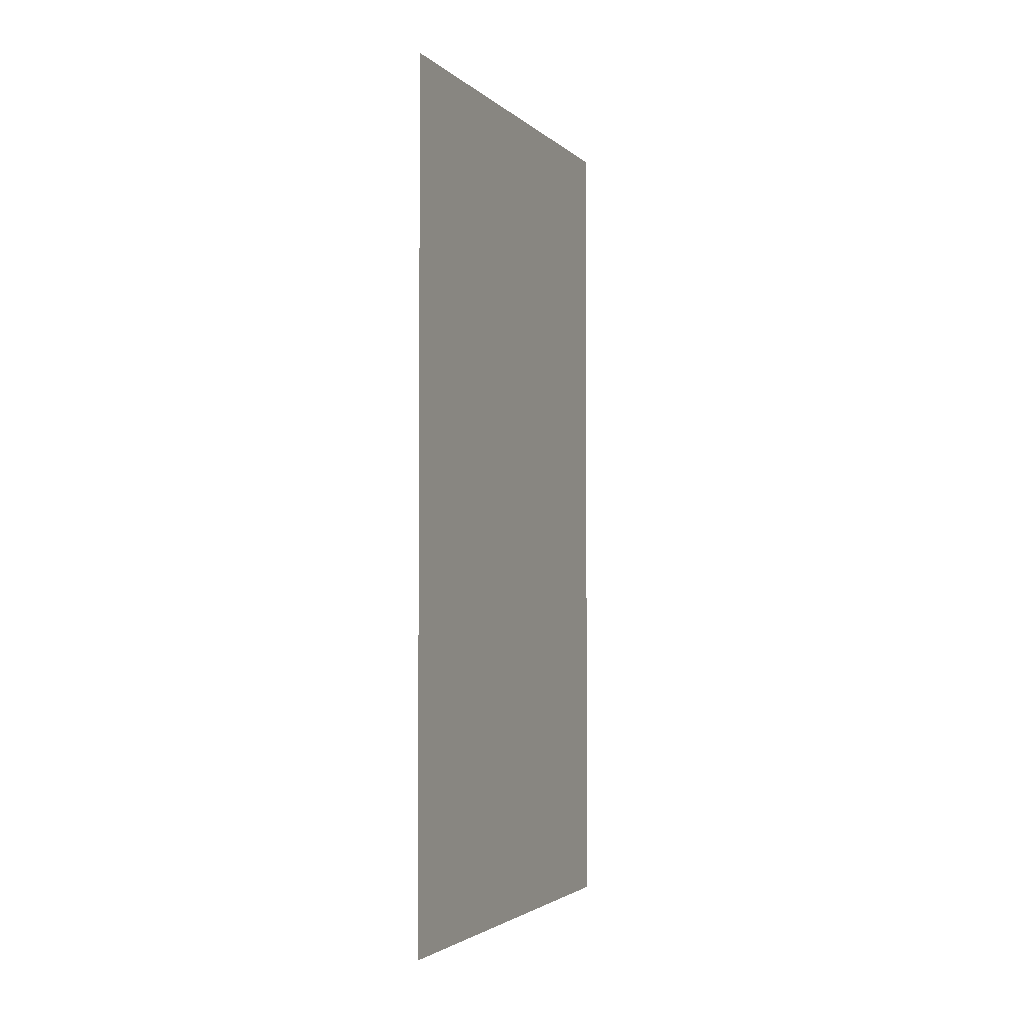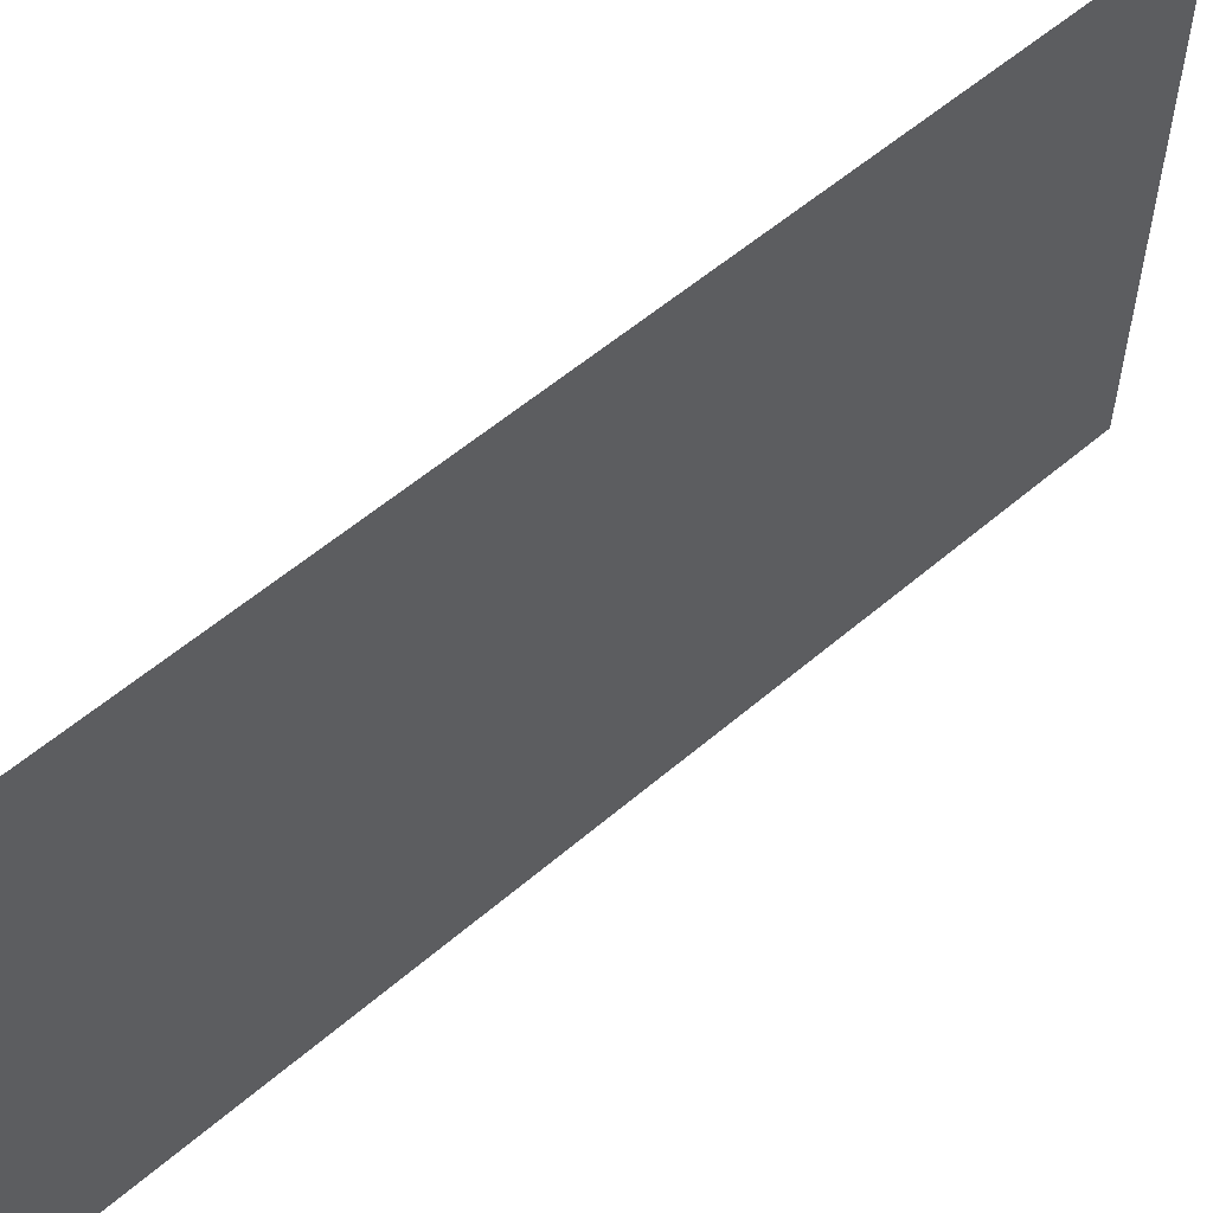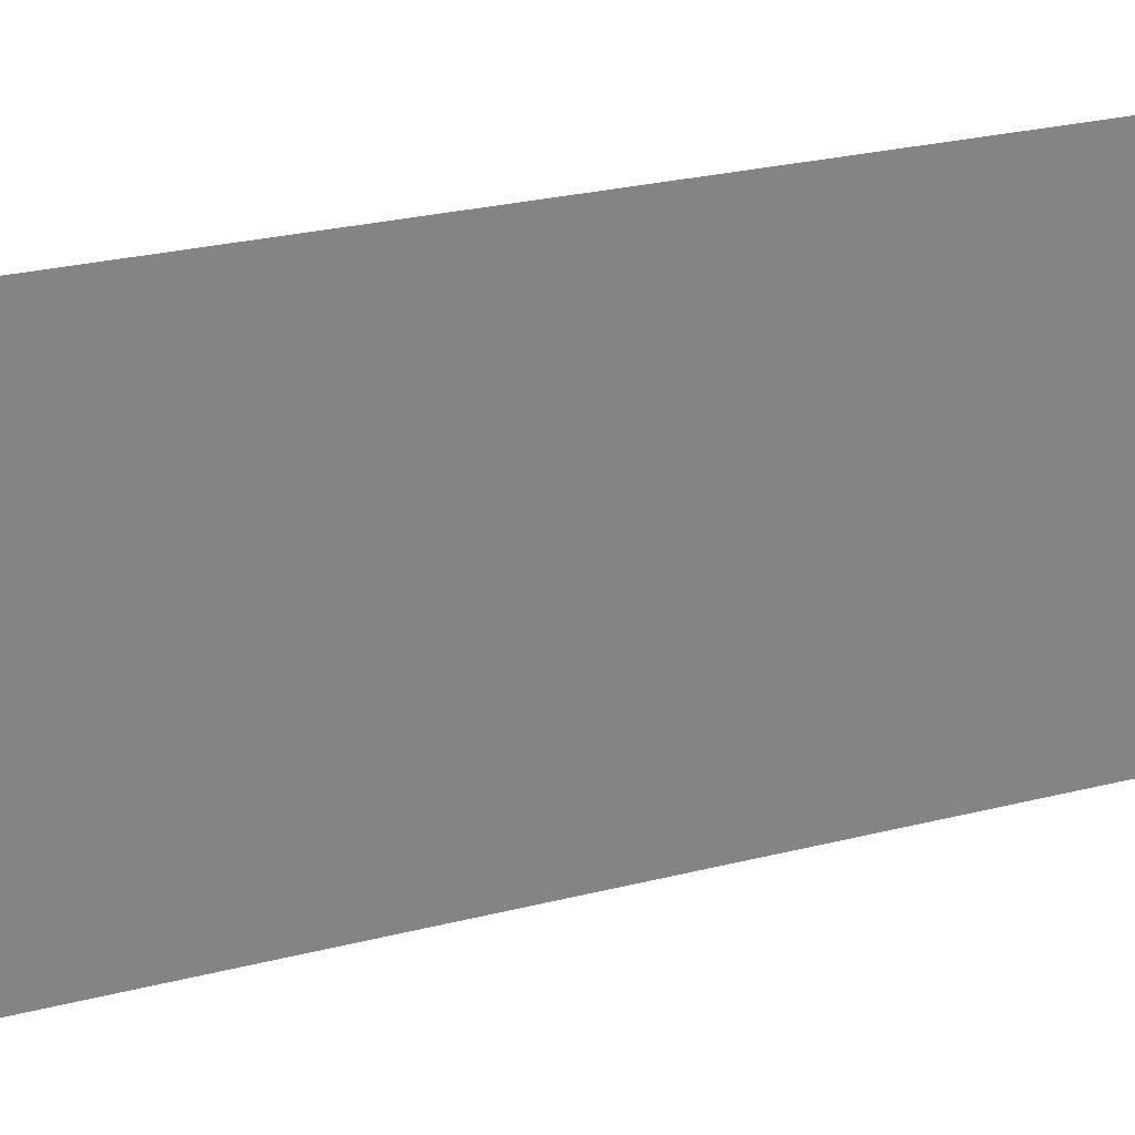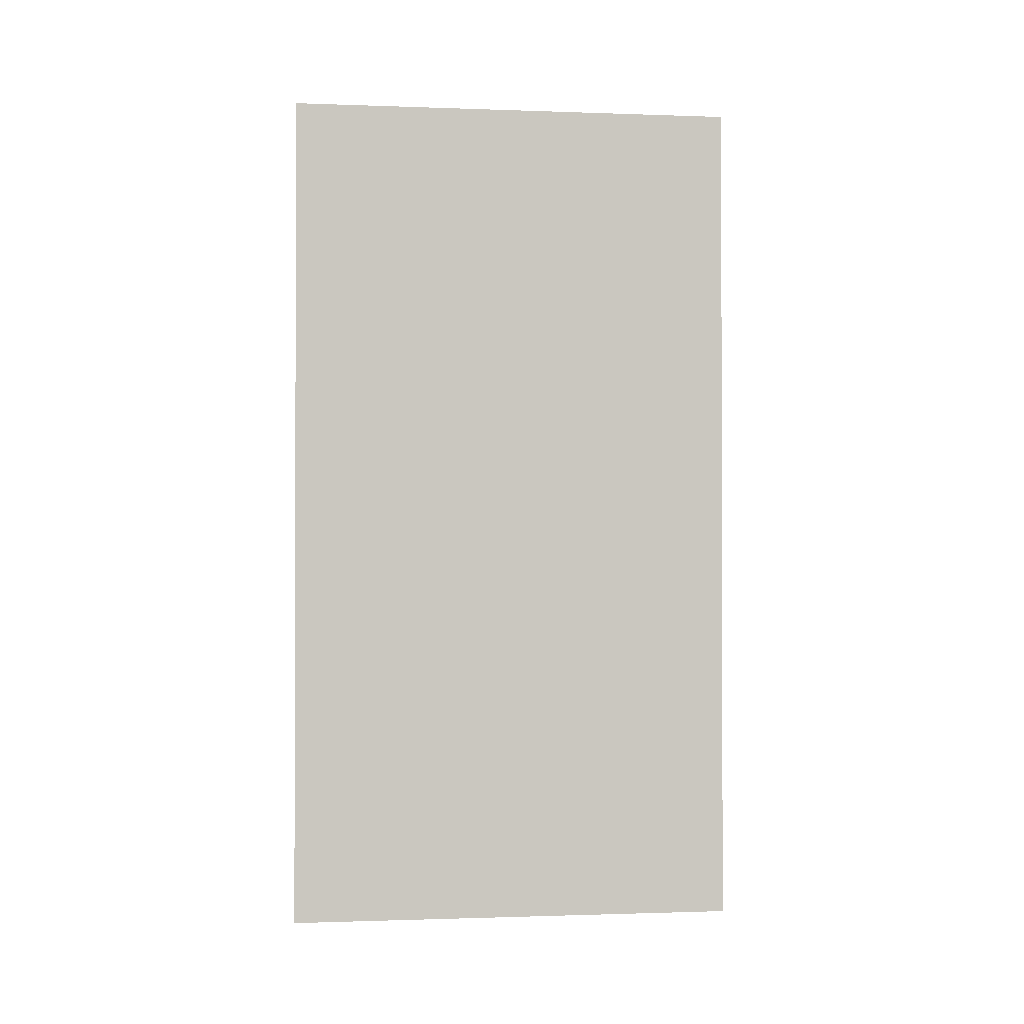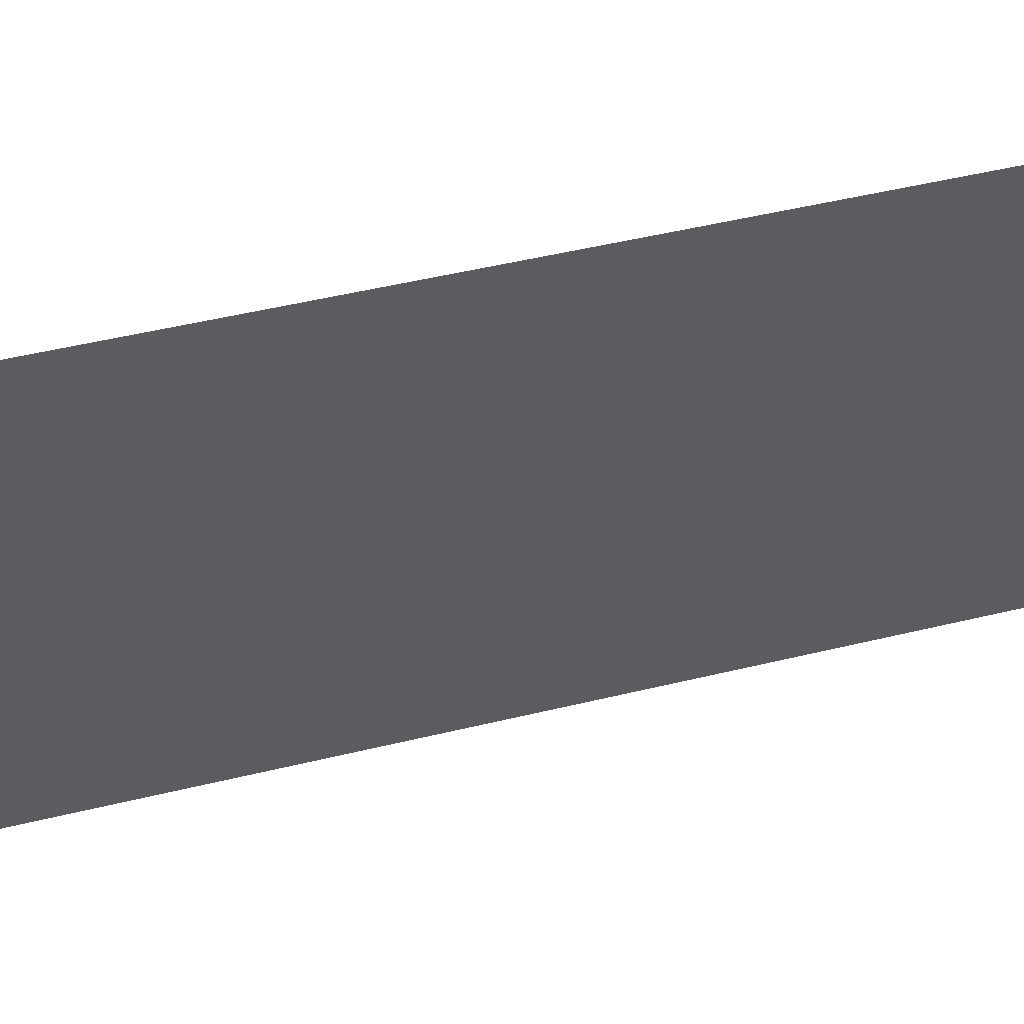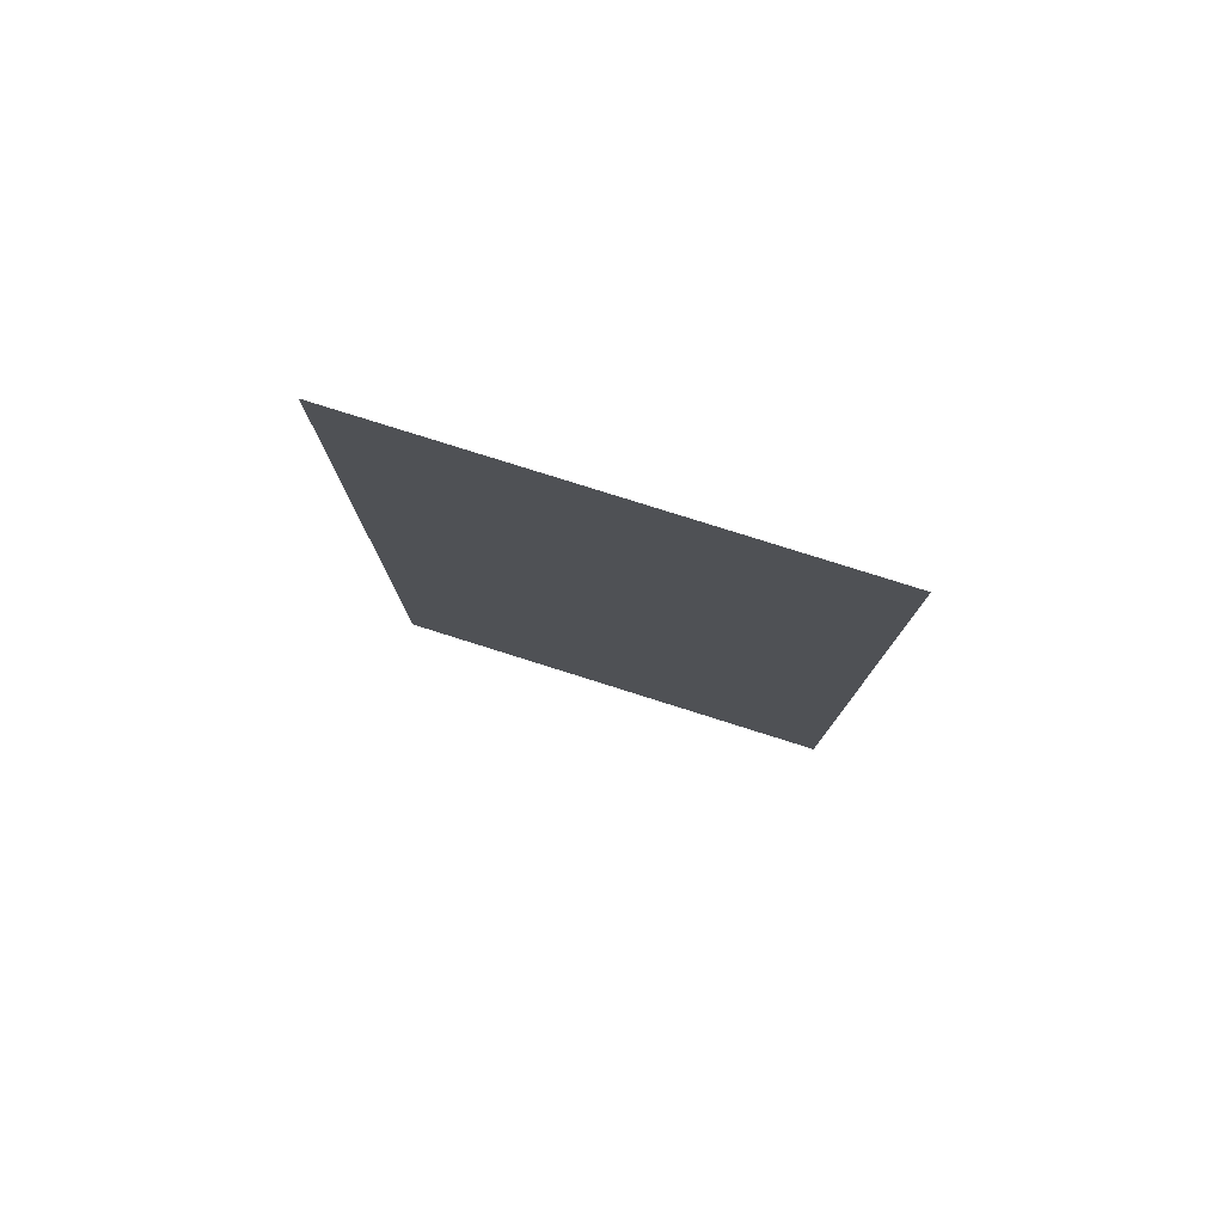
<metadata>
{"format":"obj","ext":"obj","renderer":"f3d","projection":"perspective","resolution":1024,"background":"white","views":[{"elev":-2.8,"azim":-157.4,"up":"+Y"},{"elev":56.7,"azim":48.2,"up":"+Z"},{"elev":28.8,"azim":-110.3,"up":"+Z"},{"elev":-1.0,"azim":82.4,"up":"+Y"},{"elev":51.2,"azim":75.3,"up":"+Z"},{"elev":79.1,"azim":107.5,"up":"+Y"}]}
</metadata>
<code>
v 0.5 0 0.5
v 0 0 0.5
v 0 -1.875 0.5
v 0.2969 -0.75 0.4062
v 0.3828 -0.4297 0.3125
v 0.4141 -0.3203 0
v 0.5 0 -0.5
v 0.3828 -0.4297 -0.2969
v 0.2969 -0.7578 -0.4062
v 0 -1.875 -0.5
v 0 0 -0.5
v 0.2109 -1.086 -0.2969
v 0.1797 -1.195 0
v 0.2109 -1.086 0.3125
v 0.4141 -0.6953 -0.07031
v -0.875 -1.875 -0.5
v -0.875 -1.875 0.5
v -1 -1.875 0.5
v -1 -1.875 -0.5
v -1 0 -0.5
v -1 0 0.5
f 1 2 3
f 1 3 4
f 1 4 5
f 1 5 6
f 1 6 7
f 7 6 8
f 7 8 9
f 7 9 10
f 7 10 11
f 9 12 10
f 10 12 13
f 10 13 3
f 3 13 14
f 3 14 4
f 4 14 15
f 4 15 5
f 5 15 6
f 6 15 8
f 8 15 9
f 9 15 12
f 12 15 13
f 13 15 14
f 16 17 18
f 16 18 19
f 19 18 20
f 20 18 21

</code>
